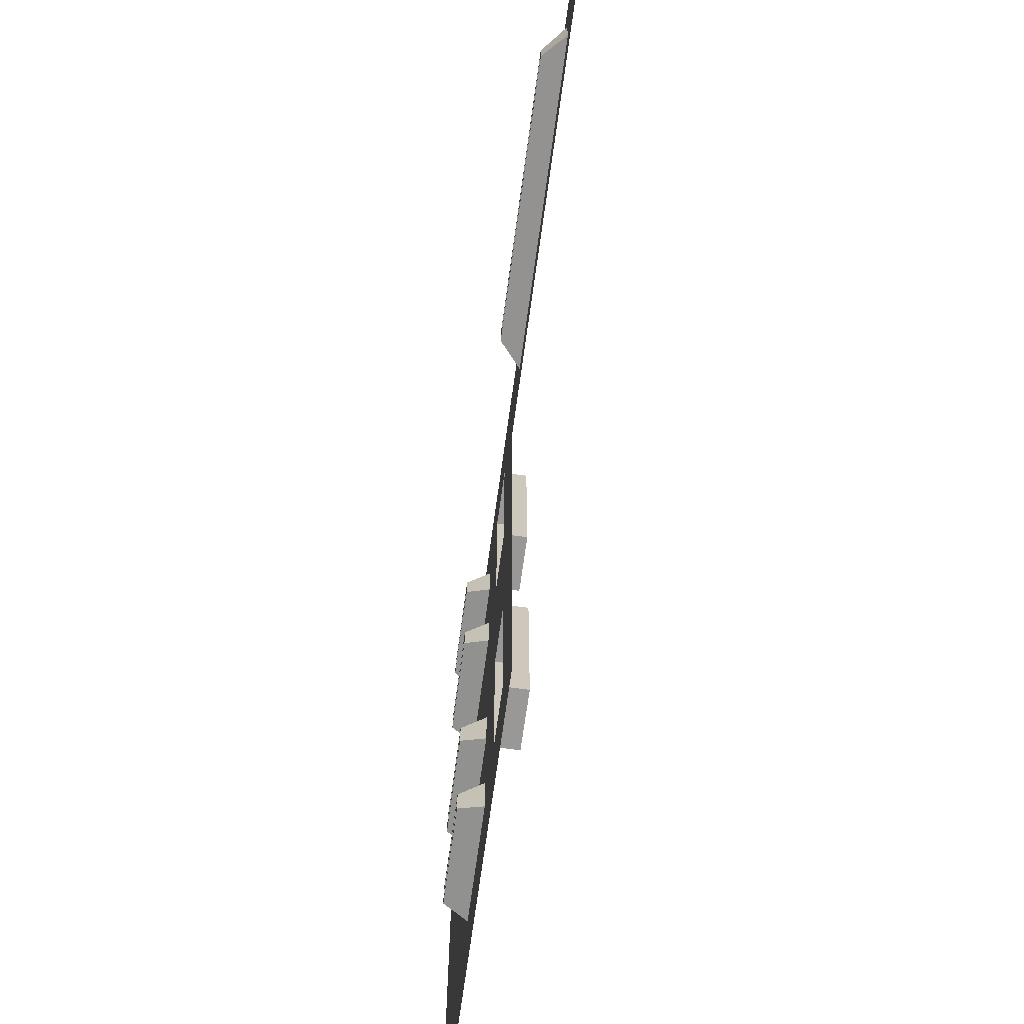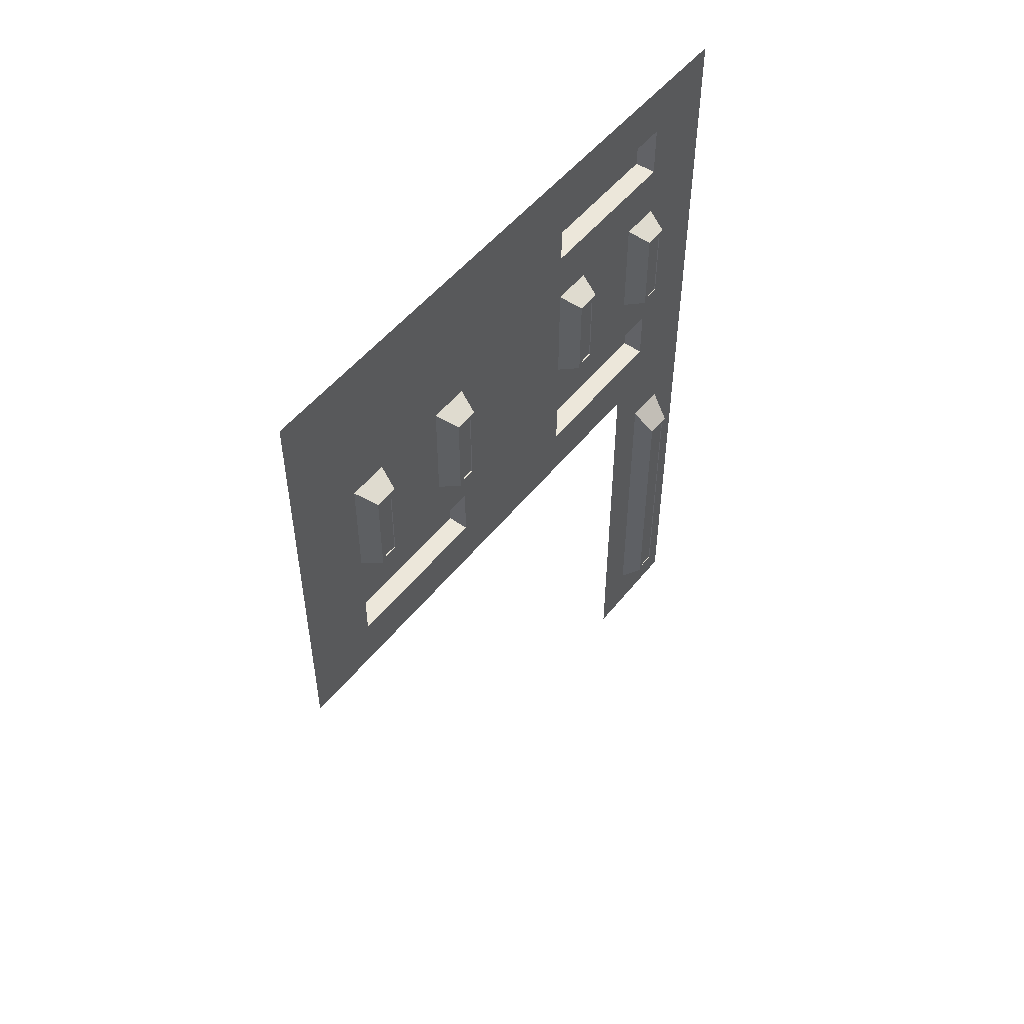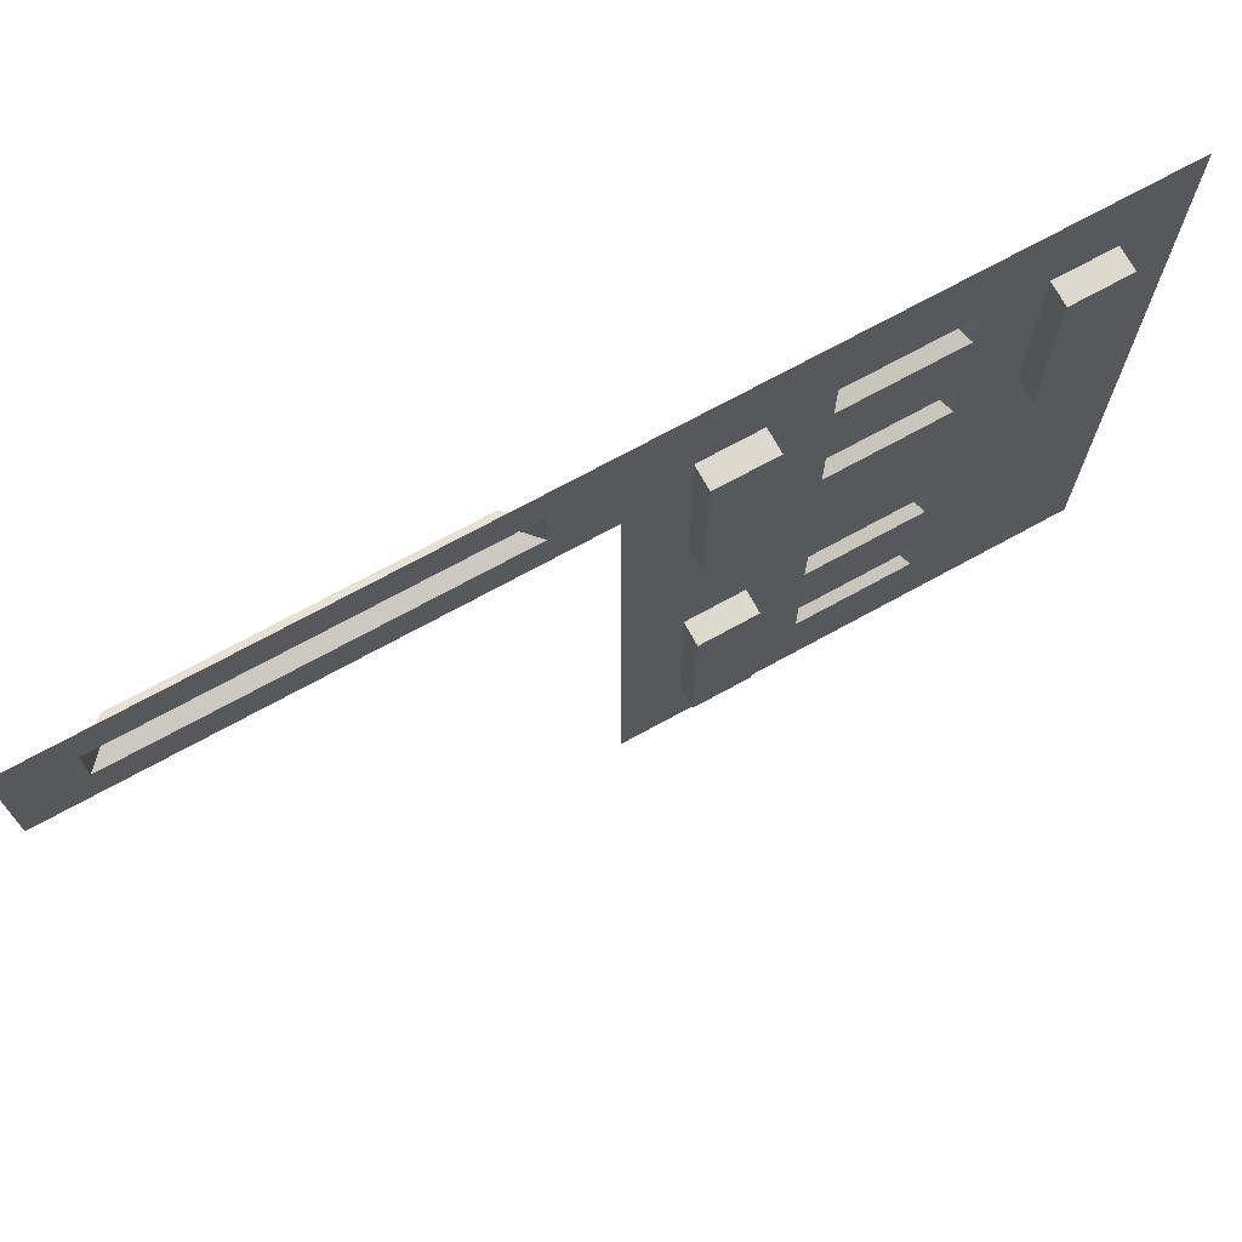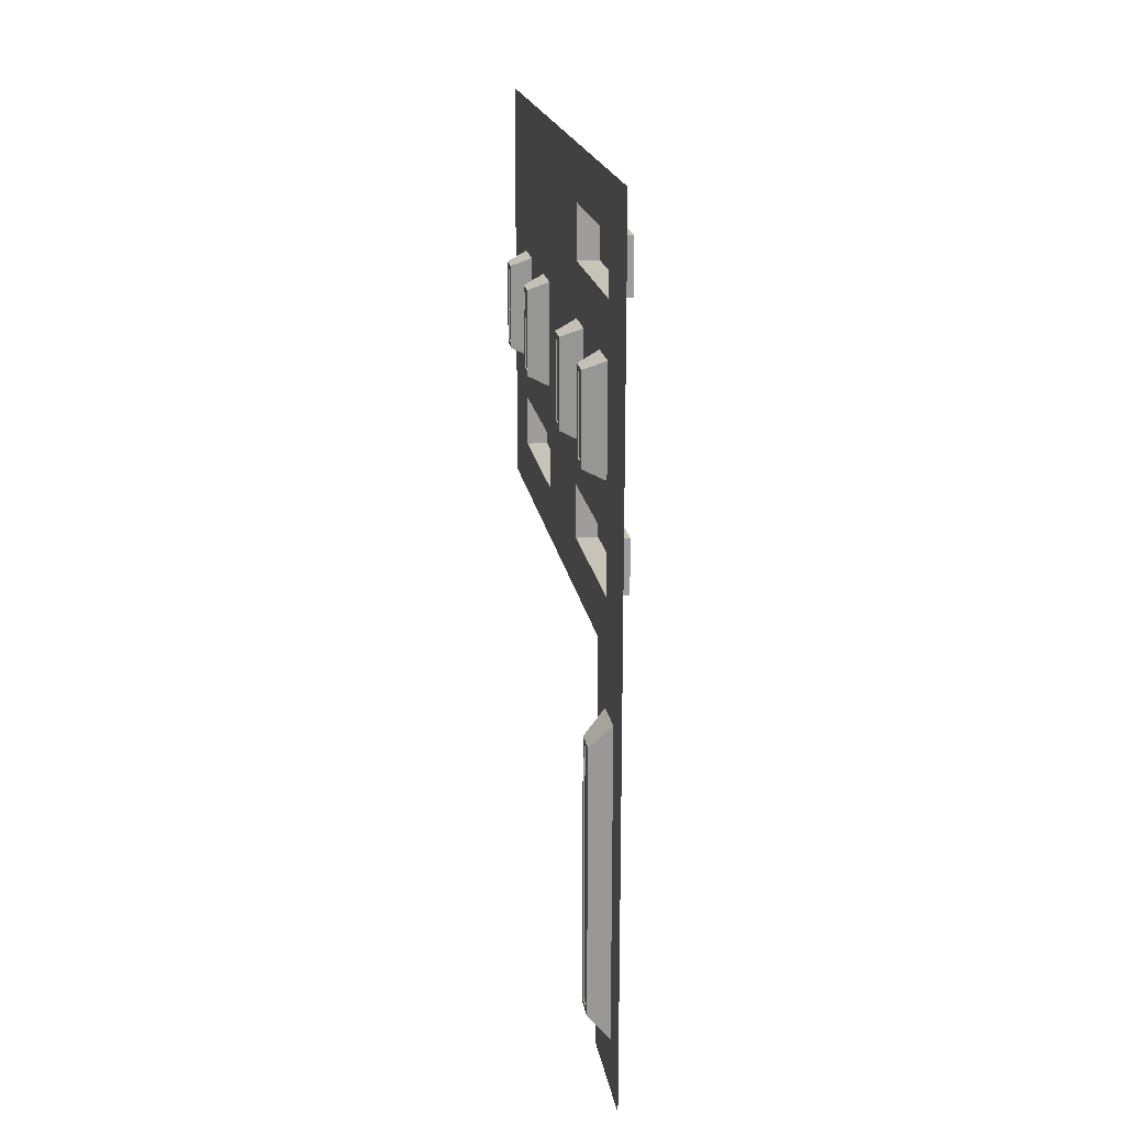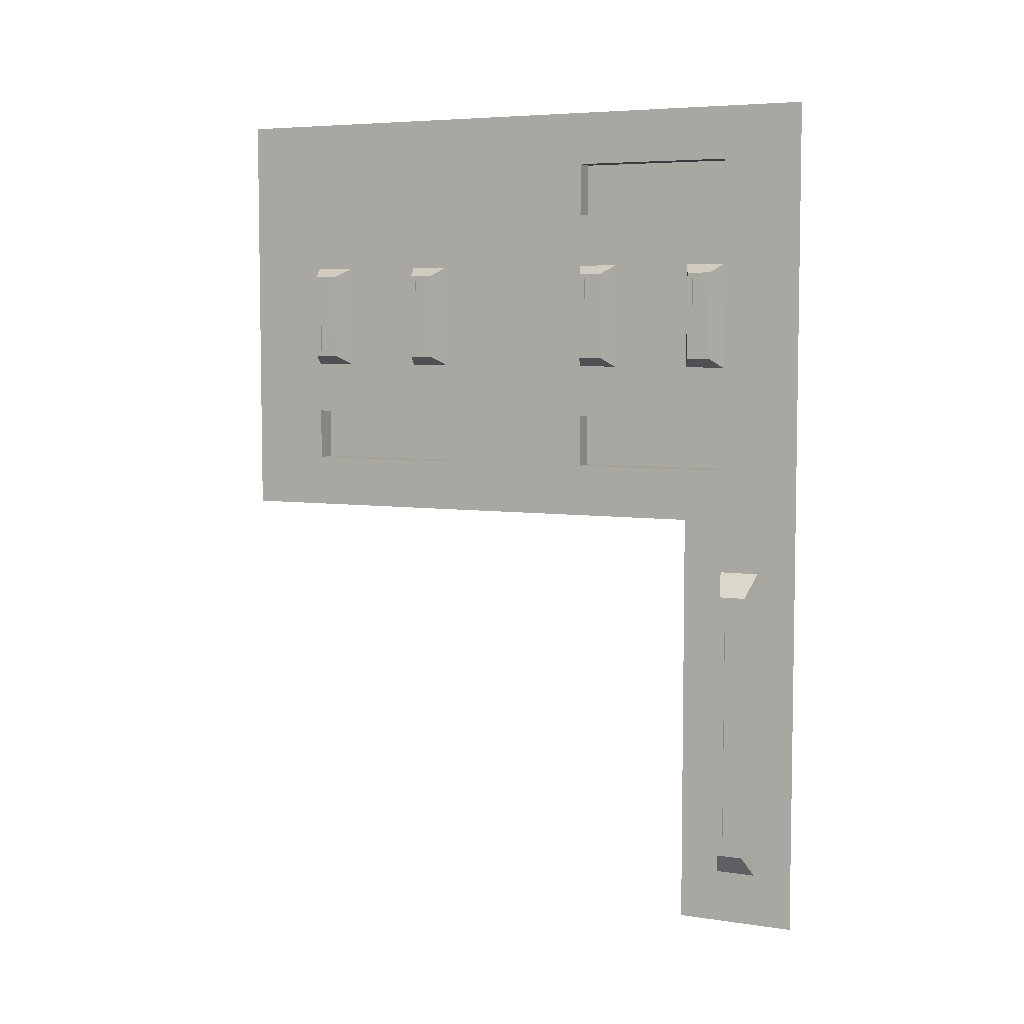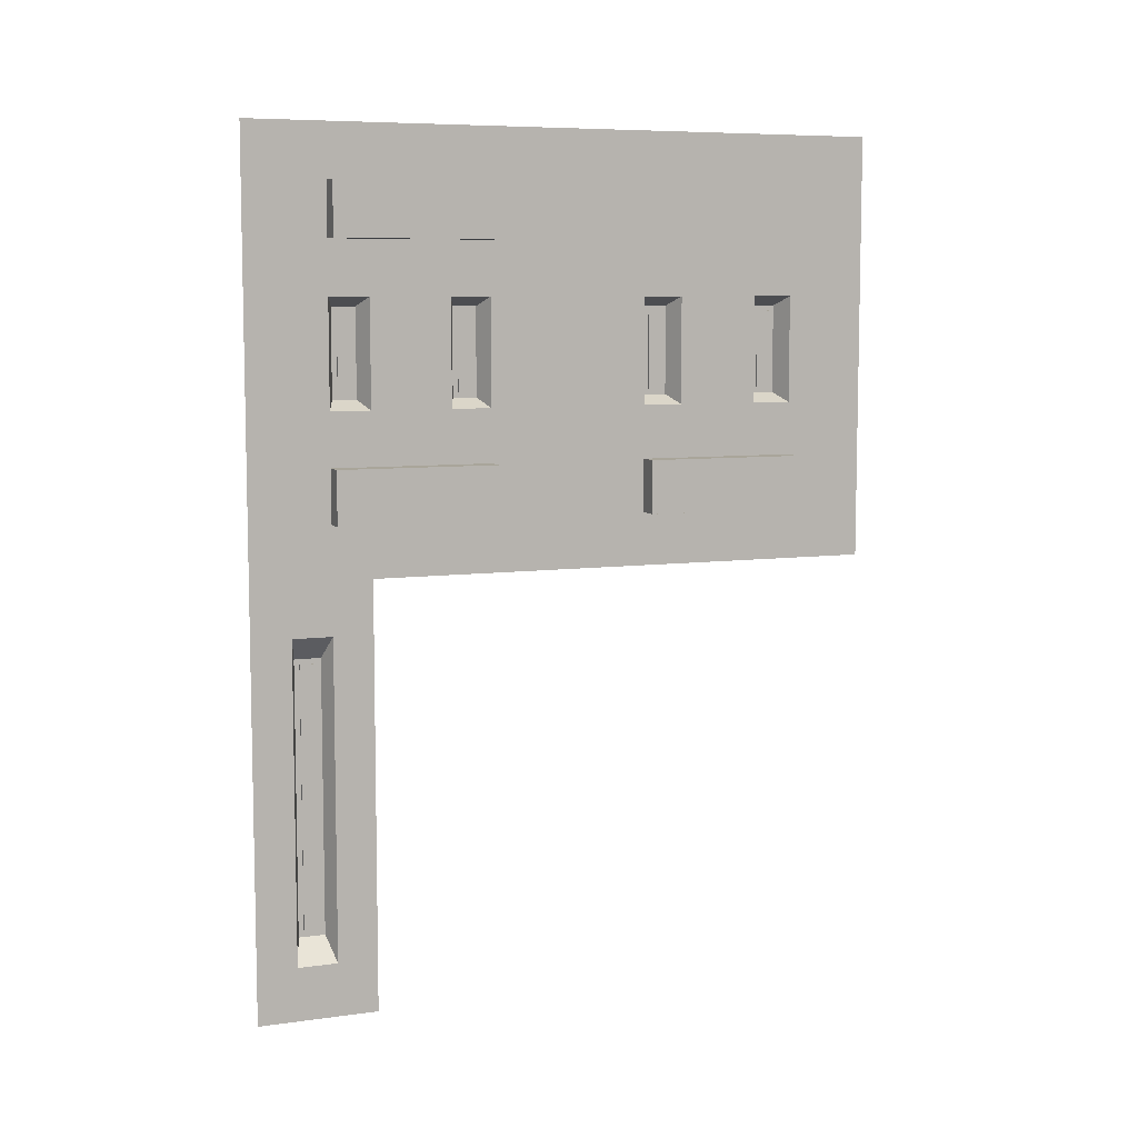
<metadata>
{"format":"obj","ext":"obj","renderer":"f3d","projection":"perspective","resolution":1024,"background":"white","views":[{"elev":-68.7,"azim":172.2,"up":"+Y"},{"elev":51.4,"azim":37.3,"up":"+Z"},{"elev":71.6,"azim":-118.8,"up":"+Y"},{"elev":19.8,"azim":170.8,"up":"+Z"},{"elev":5.7,"azim":114.7,"up":"+Z"},{"elev":7.5,"azim":-111.4,"up":"+Z"}]}
</metadata>
<code>
g default
v 0 0 -4
v 0 6 -4
v 0 6 0
v 0 0 0
v 0 3.75 -4
v 0 3.75 0
v 0 4.125 0
v 0 4.125 -4
v 0 5.25 0
v 0 5.25 -4
v 0 4.875 -4
v 0 4.875 0
v 0 0 -1
v 0 3.75 -1
v 0 4.125 -1
v 0 4.875 -1
v 0 5.25 -1
v 0 6 -1
v 0 6 -3
v 0 5.25 -3
v 0 4.875 -3
v 0 4.125 -3
v 0 3.75 -3
v 0 0 -3
v 0 0 -2.5
v 0 3.75 -2.5
v 0 4.125 -2.5
v 0 4.875 -2.5
v 0 5.25 -2.5
v 0 6 -2.5
v 0 6 -3.5
v 0 5.25 -3.5
v 0 4.875 -3.5
v 0 4.125 -3.5
v 0 3.75 -3.5
v 0 0 -3.5
v 0 0 -0.5
v 0 3.75 -0.5
v 0 4.125 -0.5
v 0 4.875 -0.5
v 0 5.25 -0.5
v 0 6 -0.5
v 0 0.75 -4
v 0 0.75 -3.5
v 0 0.75 -3
v 0 0.75 -2.5
v 0 0.75 -1
v 0 0.75 -0.5
v 0 0.75 0
v 0 2.25 0
v 0 2.25 -0.5
v 0 2.25 -1
v 0 2.25 -2.5
v 0 2.25 -3
v 0 2.25 -3.5
v 0 2.25 -4
v 0 6 -1.5
v 0 5.25 -1.5
v 0 4.875 -1.5
v 0 4.125 -1.5
v 0 3.75 -1.5
v 0 2.25 -1.5
v 0 0.75 -1.5
v 0 0 -1.5
v -0.2 5.25 -3.5
v -0.2 4.875 -3.5
v -0.2 5.25 -3
v -0.2 4.875 -3
v -0.2 4.125 -3.5
v -0.2 4.125 -3
v -0.2 3.75 -3.5
v -0.2 3.75 -3
v -0.2 3.75 -1
v -0.2 4.125 -1
v -0.2 4.125 -0.5
v -0.2 3.75 -0.5
v -0.2 4.875 -1
v -0.2 4.875 -0.5
v -0.2 5.25 -1
v -0.2 5.25 -0.5
v -0.2 0.75 -3.5
v -0.2 0.75 -3
v -0.2 2.25 -3.5
v -0.2 2.25 -3
v 0 1.875 -4
v 0 1.875 -3.5
v -0.2 1.875 -3.5
v -0.2 1.875 -3
v 0 1.875 -3
v 0 1.875 -2.5
v 0 1.875 -1.5
v 0 1.875 -1
v 0 1.875 -0.5
v 0 1.875 0
v 0 1.125 -4
v 0 1.125 -3.5
v -0.2 1.125 -3.5
v -0.2 1.125 -3
v 0 1.125 -3
v 0 1.125 -2.5
v 0 1.125 -1.5
v 0 1.125 -1
v 0 1.125 -0.5
v 0 1.125 0
v 0.2 4.05 -1.587
v 0.2 3.825 -1.587
v 0.2 3.825 -2.413
v 0.2 4.05 -2.413
v 0.2 5.175 -1.587
v 0.2 4.95 -1.587
v 0.2 4.95 -2.413
v 0.2 5.175 -2.413
v 0.2 0.8253 -2.413
v 0.2 1.05 -2.413
v 0.2 1.05 -1.587
v 0.2 0.8253 -1.587
v 0.2 1.95 -2.413
v 0.2 2.175 -2.413
v 0.2 2.175 -1.587
v 0.2 1.95 -1.587
v 0 5.25 -8
v 0 6 -8
v 0 4.875 -8
v 0 5.625 0
v 0 5.625 -0.5
v 0 5.625 -1
v 0 5.625 -1.5
v 0 5.625 -2.5
v 0 5.625 -3
v 0 5.625 -3.5
v 0 5.625 -4
v 0 5.625 -8
v 0 6 -7.5
v 0 5.625 -7.5
v 0 5.25 -7.5
v 0 4.875 -7.5
v 0 6 -4.5
v 0 5.625 -4.5
v 0 5.25 -4.5
v 0 4.875 -4.5
v 0.2 5.562 -7.282
v 0.2 5.313 -7.282
v 0.2 5.562 -4.718
v 0.2 5.313 -4.718
v 0.2 5 -2.363
v 0.2 5 -1.637
v 0.2 5.125 -2.363
v 0.2 5.125 -1.637
v 0.2 3.875 -2.363
v 0.2 3.875 -1.637
v 0.2 4 -2.363
v 0.2 4 -1.637
v 0.2 0.8753 -2.363
v 0.2 0.9997 -2.363
v 0.2 0.9997 -1.637
v 0.2 0.8753 -1.637
v 0.2 2 -2.363
v 0.2 2.125 -2.363
v 0.2 2.125 -1.637
v 0.2 2 -1.637
v 0.2 5.512 -7.232
v 0.2 5.363 -7.232
v 0.2 5.512 -4.768
v 0.2 5.363 -4.768
v 0.19 5 -2.363
v 0.19 5 -1.637
v 0.19 5.125 -2.363
v 0.19 5.125 -1.637
v 0.19 3.875 -2.363
v 0.19 3.875 -1.637
v 0.19 4 -2.363
v 0.19 4 -1.637
v 0.19 0.8753 -2.363
v 0.19 0.9997 -2.363
v 0.19 0.9997 -1.637
v 0.19 0.8753 -1.637
v 0.19 2 -2.363
v 0.19 2.125 -2.363
v 0.19 2.125 -1.637
v 0.19 2 -1.637
v 0.19 5.512 -7.232
v 0.19 5.363 -7.232
v 0.19 5.512 -4.768
v 0.19 5.363 -4.768
g Server_room_wall_small1
f 43 44 36 1
f 31 130 131 2
f 3 124 125 42
f 37 48 49 4
f 38 39 7 6
f 8 34 35 5
f 40 12 7 39
f 8 11 33 34
f 10 32 33 11
f 40 41 9 12
f 59 60 27 28
f 127 128 30 57
f 166 165 167 168
f 170 169 171 172
f 26 61 62 53
f 64 25 46 63
f 24 45 46 25
f 23 22 27 26
f 21 28 27 22
f 21 20 29 28
f 30 128 129 19
f 19 129 130 31
f 66 65 67 68
f 66 68 70 69
f 71 69 70 72
f 36 44 45 24
f 13 47 48 37
f 73 74 75 76
f 74 77 78 75
f 77 79 80 78
f 42 125 126 18
f 56 5 35 55
f 35 23 54 55
f 23 26 53 54
f 14 38 51 52
f 38 6 50 51
f 95 96 44 43
f 82 81 97 98
f 46 45 99 100
f 173 174 175 176
f 48 47 102 103
f 49 48 103 104
f 18 126 127 57
f 59 58 17 16
f 59 16 15 60
f 61 60 15 14
f 61 14 52 62
f 47 63 101 102
f 64 63 47 13
f 33 32 65 66
f 32 20 67 65
f 20 21 68 67
f 68 21 22 70
f 66 69 34 33
f 35 34 69 71
f 22 23 72 70
f 23 35 71 72
f 14 15 74 73
f 39 38 76 75
f 38 14 73 76
f 74 15 16 77
f 75 78 40 39
f 16 17 79 77
f 17 41 80 79
f 41 40 78 80
f 45 44 81 82
f 44 96 97 81
f 98 99 45 82
f 55 54 84 83
f 98 88 89 99
f 56 55 86 85
f 87 86 55 83
f 88 87 83 84
f 54 89 88 84
f 90 89 54 53
f 177 178 179 180
f 92 91 62 52
f 93 92 52 51
f 94 93 51 50
f 96 95 85 86
f 97 96 86 87
f 98 97 87 88
f 90 100 99 89
f 101 100 90 91
f 92 102 101 91
f 93 103 102 92
f 94 104 103 93
f 60 61 106 105
f 106 61 26 107
f 26 27 108 107
f 105 108 27 60
f 58 59 110 109
f 110 59 28 111
f 28 29 112 111
f 109 112 29 58
f 46 100 114 113
f 114 100 101 115
f 101 63 116 115
f 113 116 63 46
f 90 53 118 117
f 118 53 62 119
f 62 91 120 119
f 117 120 91 90
f 133 134 132 122
f 135 136 123 121
f 125 124 9 41
f 126 125 41 17
f 127 126 17 58
f 29 128 127 58
f 129 128 29 20
f 130 129 20 32
f 131 130 32 10
f 132 134 135 121
f 134 133 137 138
f 182 181 183 184
f 140 136 135 139
f 2 131 138 137
f 139 138 131 10
f 10 11 140 139
f 135 134 141 142
f 134 138 143 141
f 138 139 144 143
f 139 135 142 144
f 110 111 145 146
f 111 112 147 145
f 112 109 148 147
f 109 110 146 148
f 106 107 149 150
f 107 108 151 149
f 108 105 152 151
f 105 106 150 152
f 113 114 154 153
f 114 115 155 154
f 115 116 156 155
f 116 113 153 156
f 117 118 158 157
f 118 119 159 158
f 119 120 160 159
f 120 117 157 160
f 142 141 161 162
f 141 143 163 161
f 143 144 164 163
f 144 142 162 164
f 146 145 165 166
f 145 147 167 165
f 147 148 168 167
f 148 146 166 168
f 150 149 169 170
f 149 151 171 169
f 151 152 172 171
f 152 150 170 172
f 153 154 174 173
f 154 155 175 174
f 155 156 176 175
f 156 153 173 176
f 157 158 178 177
f 158 159 179 178
f 159 160 180 179
f 160 157 177 180
f 162 161 181 182
f 161 163 183 181
f 163 164 184 183
f 164 162 182 184

</code>
